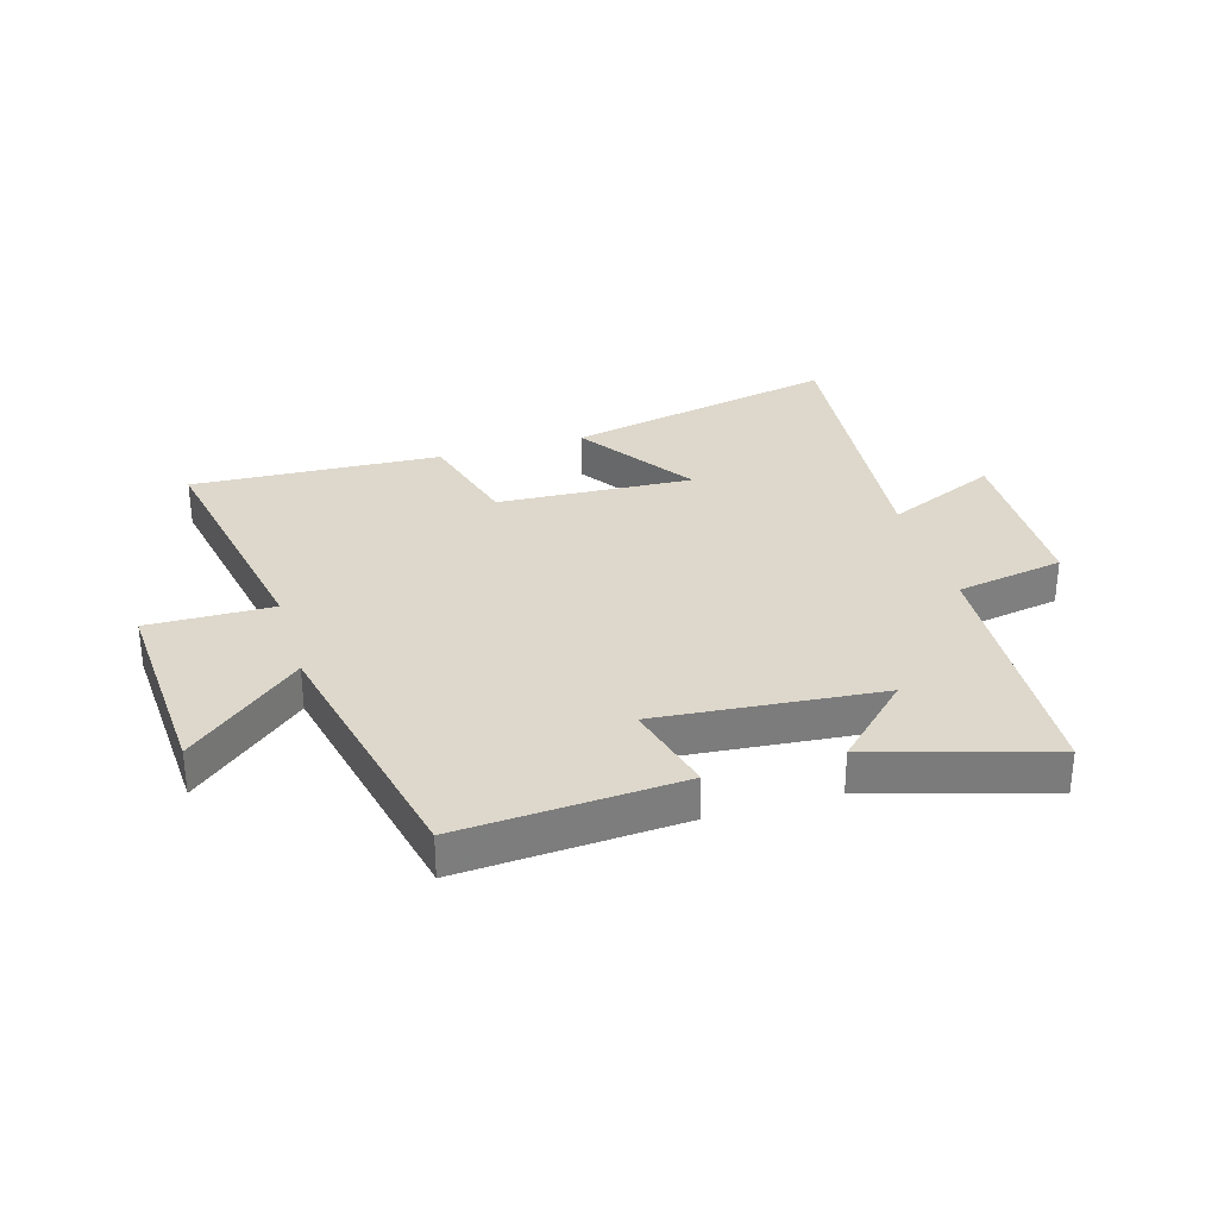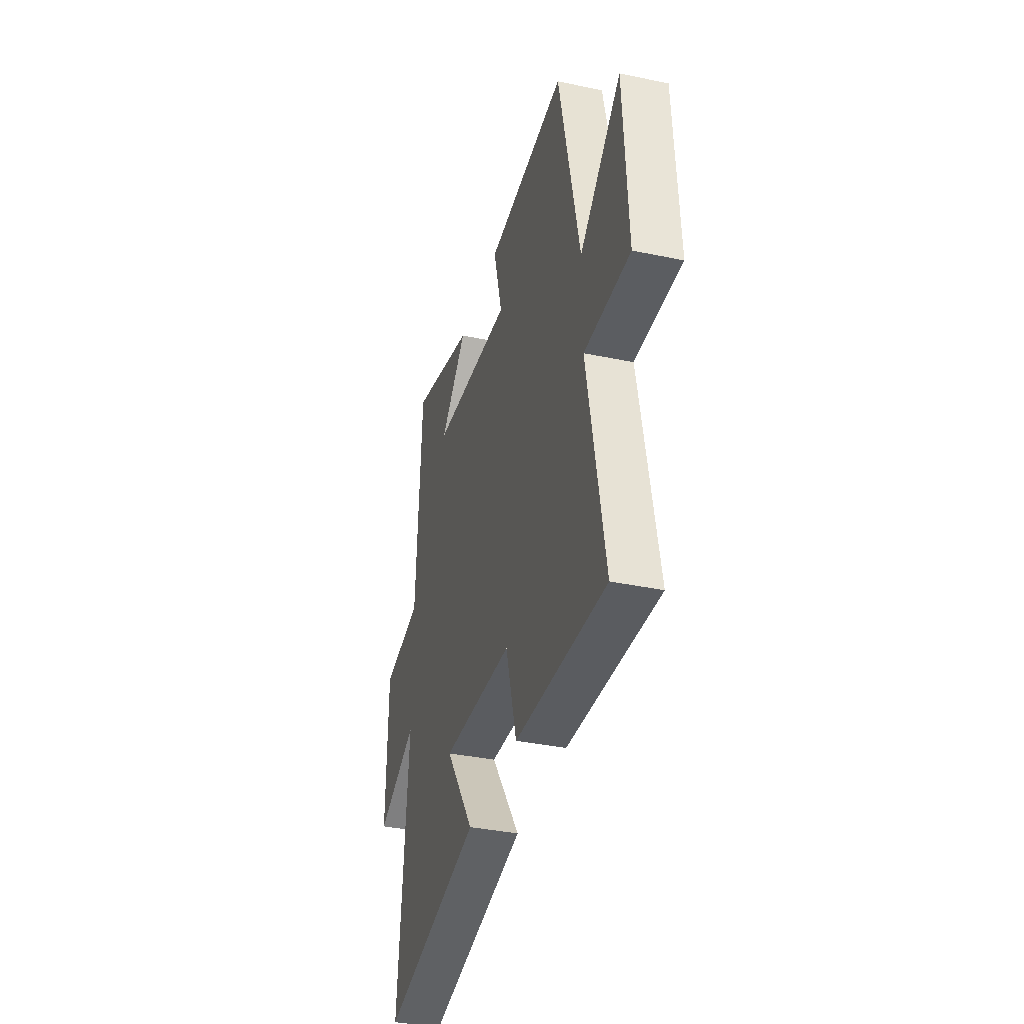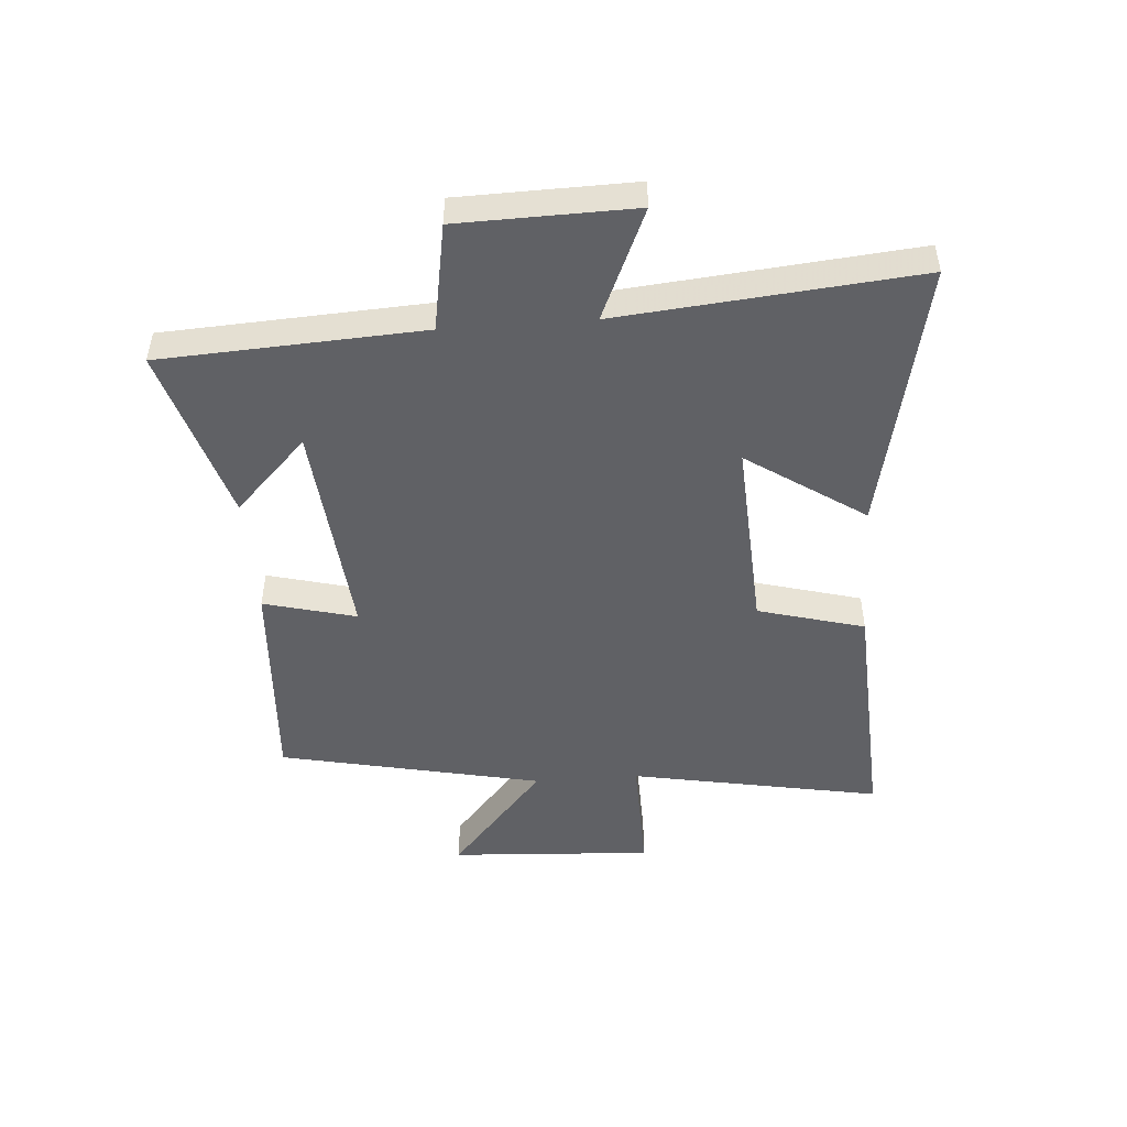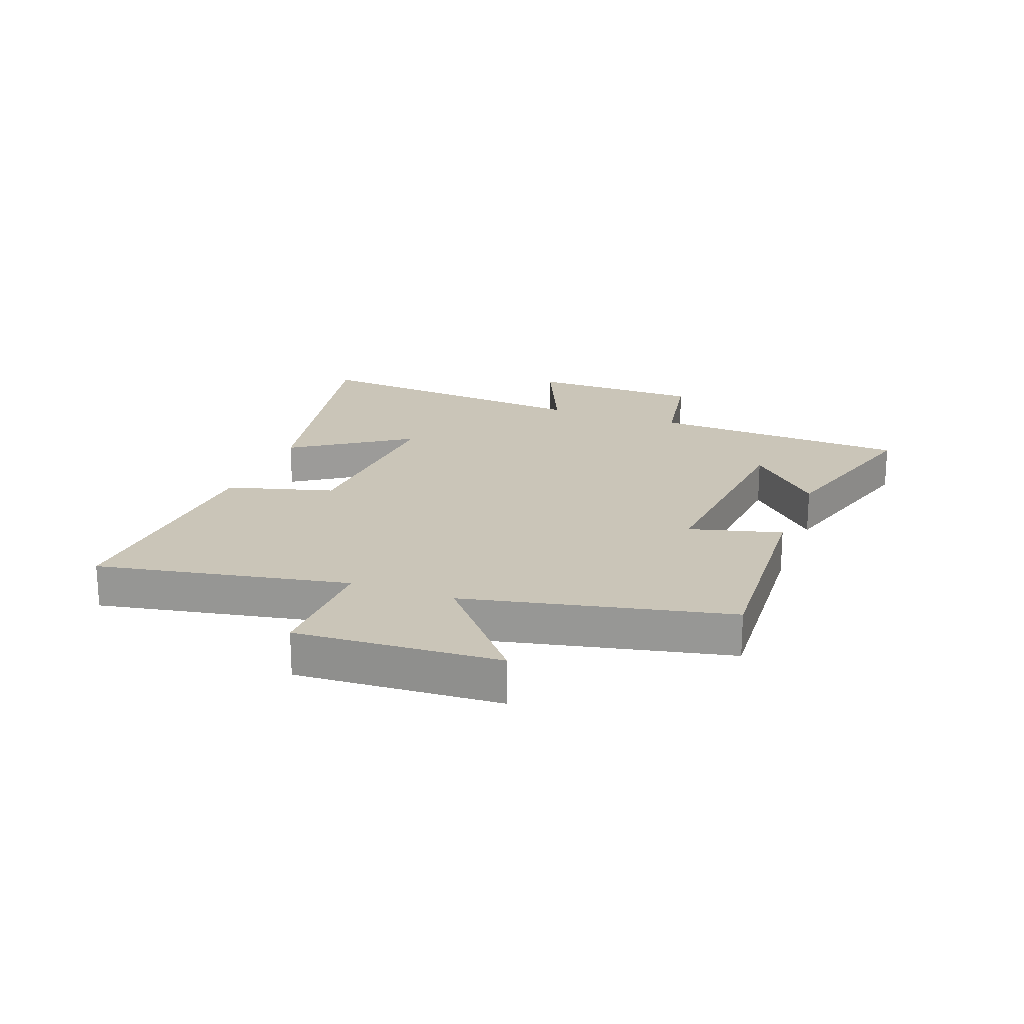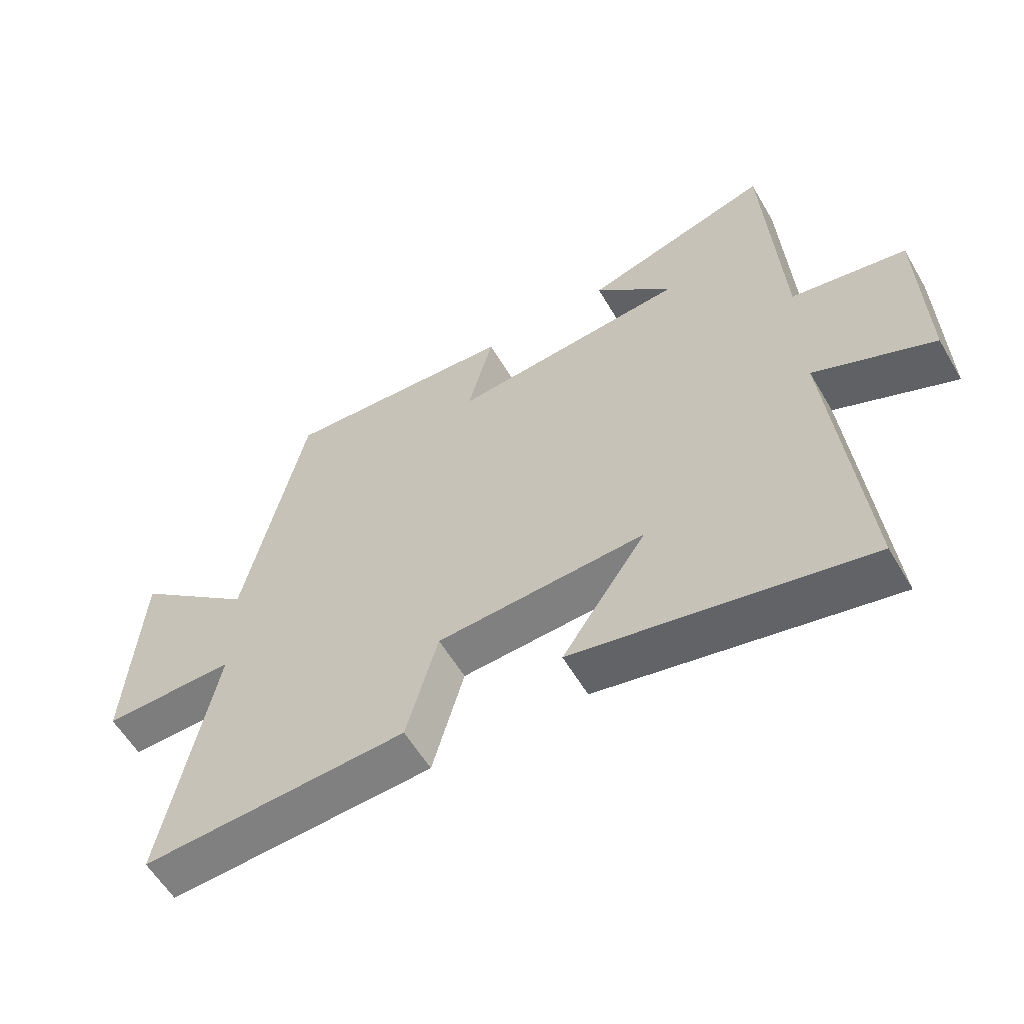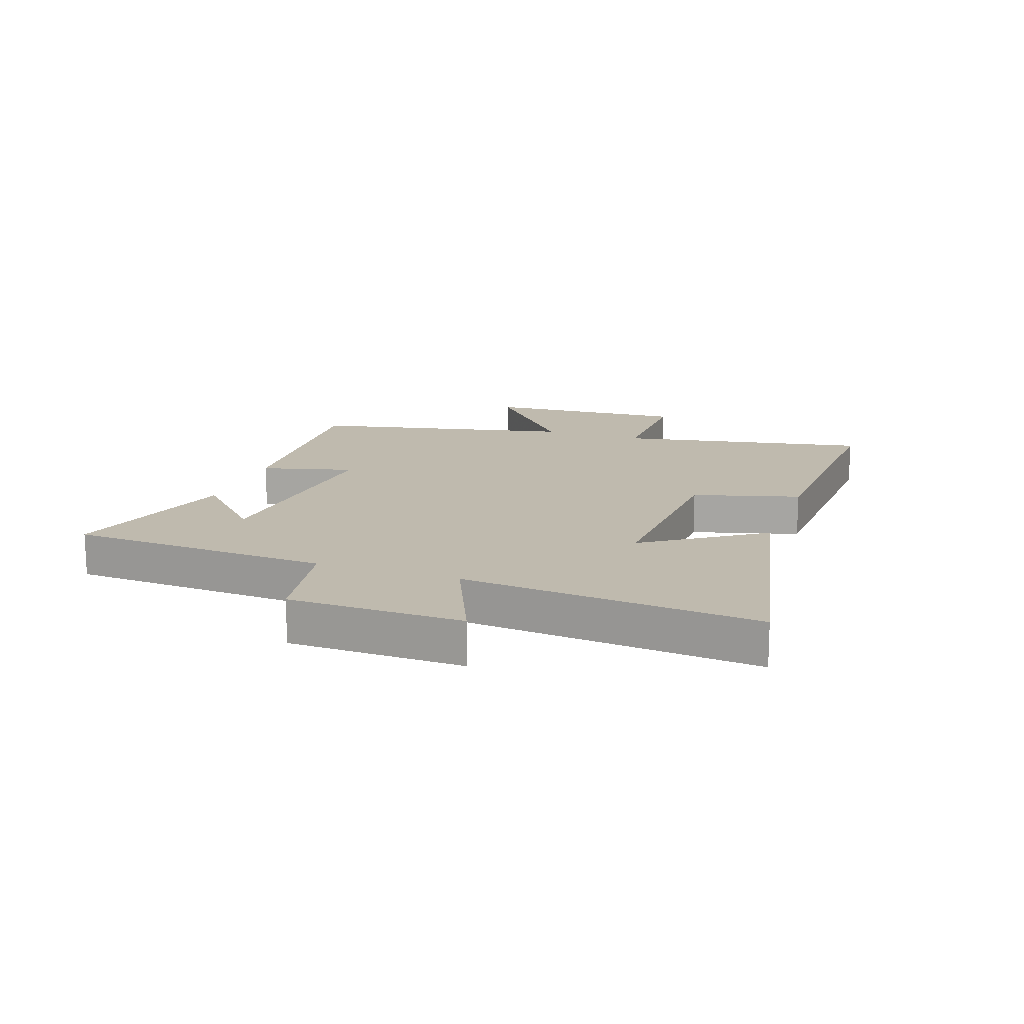
<metadata>
{"format":"obj","ext":"obj","renderer":"f3d","projection":"perspective","resolution":1024,"background":"white","views":[{"elev":31.5,"azim":-16.5,"up":"+Y"},{"elev":-36.6,"azim":-105.3,"up":"+Z"},{"elev":-48.1,"azim":94.3,"up":"+Y"},{"elev":20.3,"azim":-69.5,"up":"+Y"},{"elev":-58.4,"azim":30.3,"up":"+Z"},{"elev":15.6,"azim":109.2,"up":"+Y"}]}
</metadata>
<code>
v -0.58 0.07 -0.522
v -0.5 0.07 -0.098
v -0.711 0.07 -0.102
v -0.691 0.07 0.242
v -0.5 0.07 0.08
v -0.404 0.07 0.524
v -0.032 0.07 0.5
v -0.073 0.07 0.344
v 0.303 0.07 0.378
v 0.178 0.07 0.5
v 0.476 0.07 0.588
v 0.5 0.07 0.148
v 0.682 0.07 0.116
v 0.688 0.07 -0.178
v 0.5 0.07 -0.096
v 0.547 0.07 -0.597
v 0.086 0.07 -0.5
v 0.22 0.07 -0.302
v -0.11 0.07 -0.32
v -0.16 0.07 -0.5
v -0.58 0 -0.522
v -0.5 0 -0.098
v -0.711 0 -0.102
v -0.691 0 0.242
v -0.5 0 0.08
v -0.404 0 0.524
v -0.032 0 0.5
v -0.073 0 0.344
v 0.303 0 0.378
v 0.178 0 0.5
v 0.476 0 0.588
v 0.5 0 0.148
v 0.682 0 0.116
v 0.688 0 -0.178
v 0.5 0 -0.096
v 0.547 0 -0.597
v 0.086 0 -0.5
v 0.22 0 -0.302
v -0.11 0 -0.32
v -0.16 0 -0.5
f 19 20 1 2
f 18 19 2
f 15 16 17 18
f 15 18 2
f 12 13 14 15
f 12 15 2
f 9 10 11
f 9 11 12
f 12 2 3
f 9 12 3
f 8 9 3
f 5 6 7 8
f 3 4 5
f 3 5 8
f 22 21 40 39
f 22 39 38
f 38 37 36 35
f 22 38 35
f 35 34 33 32
f 22 35 32
f 31 30 29
f 32 31 29
f 23 22 32
f 23 32 29
f 23 29 28
f 28 27 26 25
f 25 24 23
f 28 25 23
f 1 21 22 2
f 2 22 23 3
f 3 23 24 4
f 4 24 25 5
f 5 25 26 6
f 6 26 27 7
f 7 27 28 8
f 8 28 29 9
f 9 29 30 10
f 10 30 31 11
f 11 31 32 12
f 12 32 33 13
f 13 33 34 14
f 14 34 35 15
f 15 35 36 16
f 16 36 37 17
f 17 37 38 18
f 18 38 39 19
f 19 39 40 20
f 20 40 21 1

</code>
